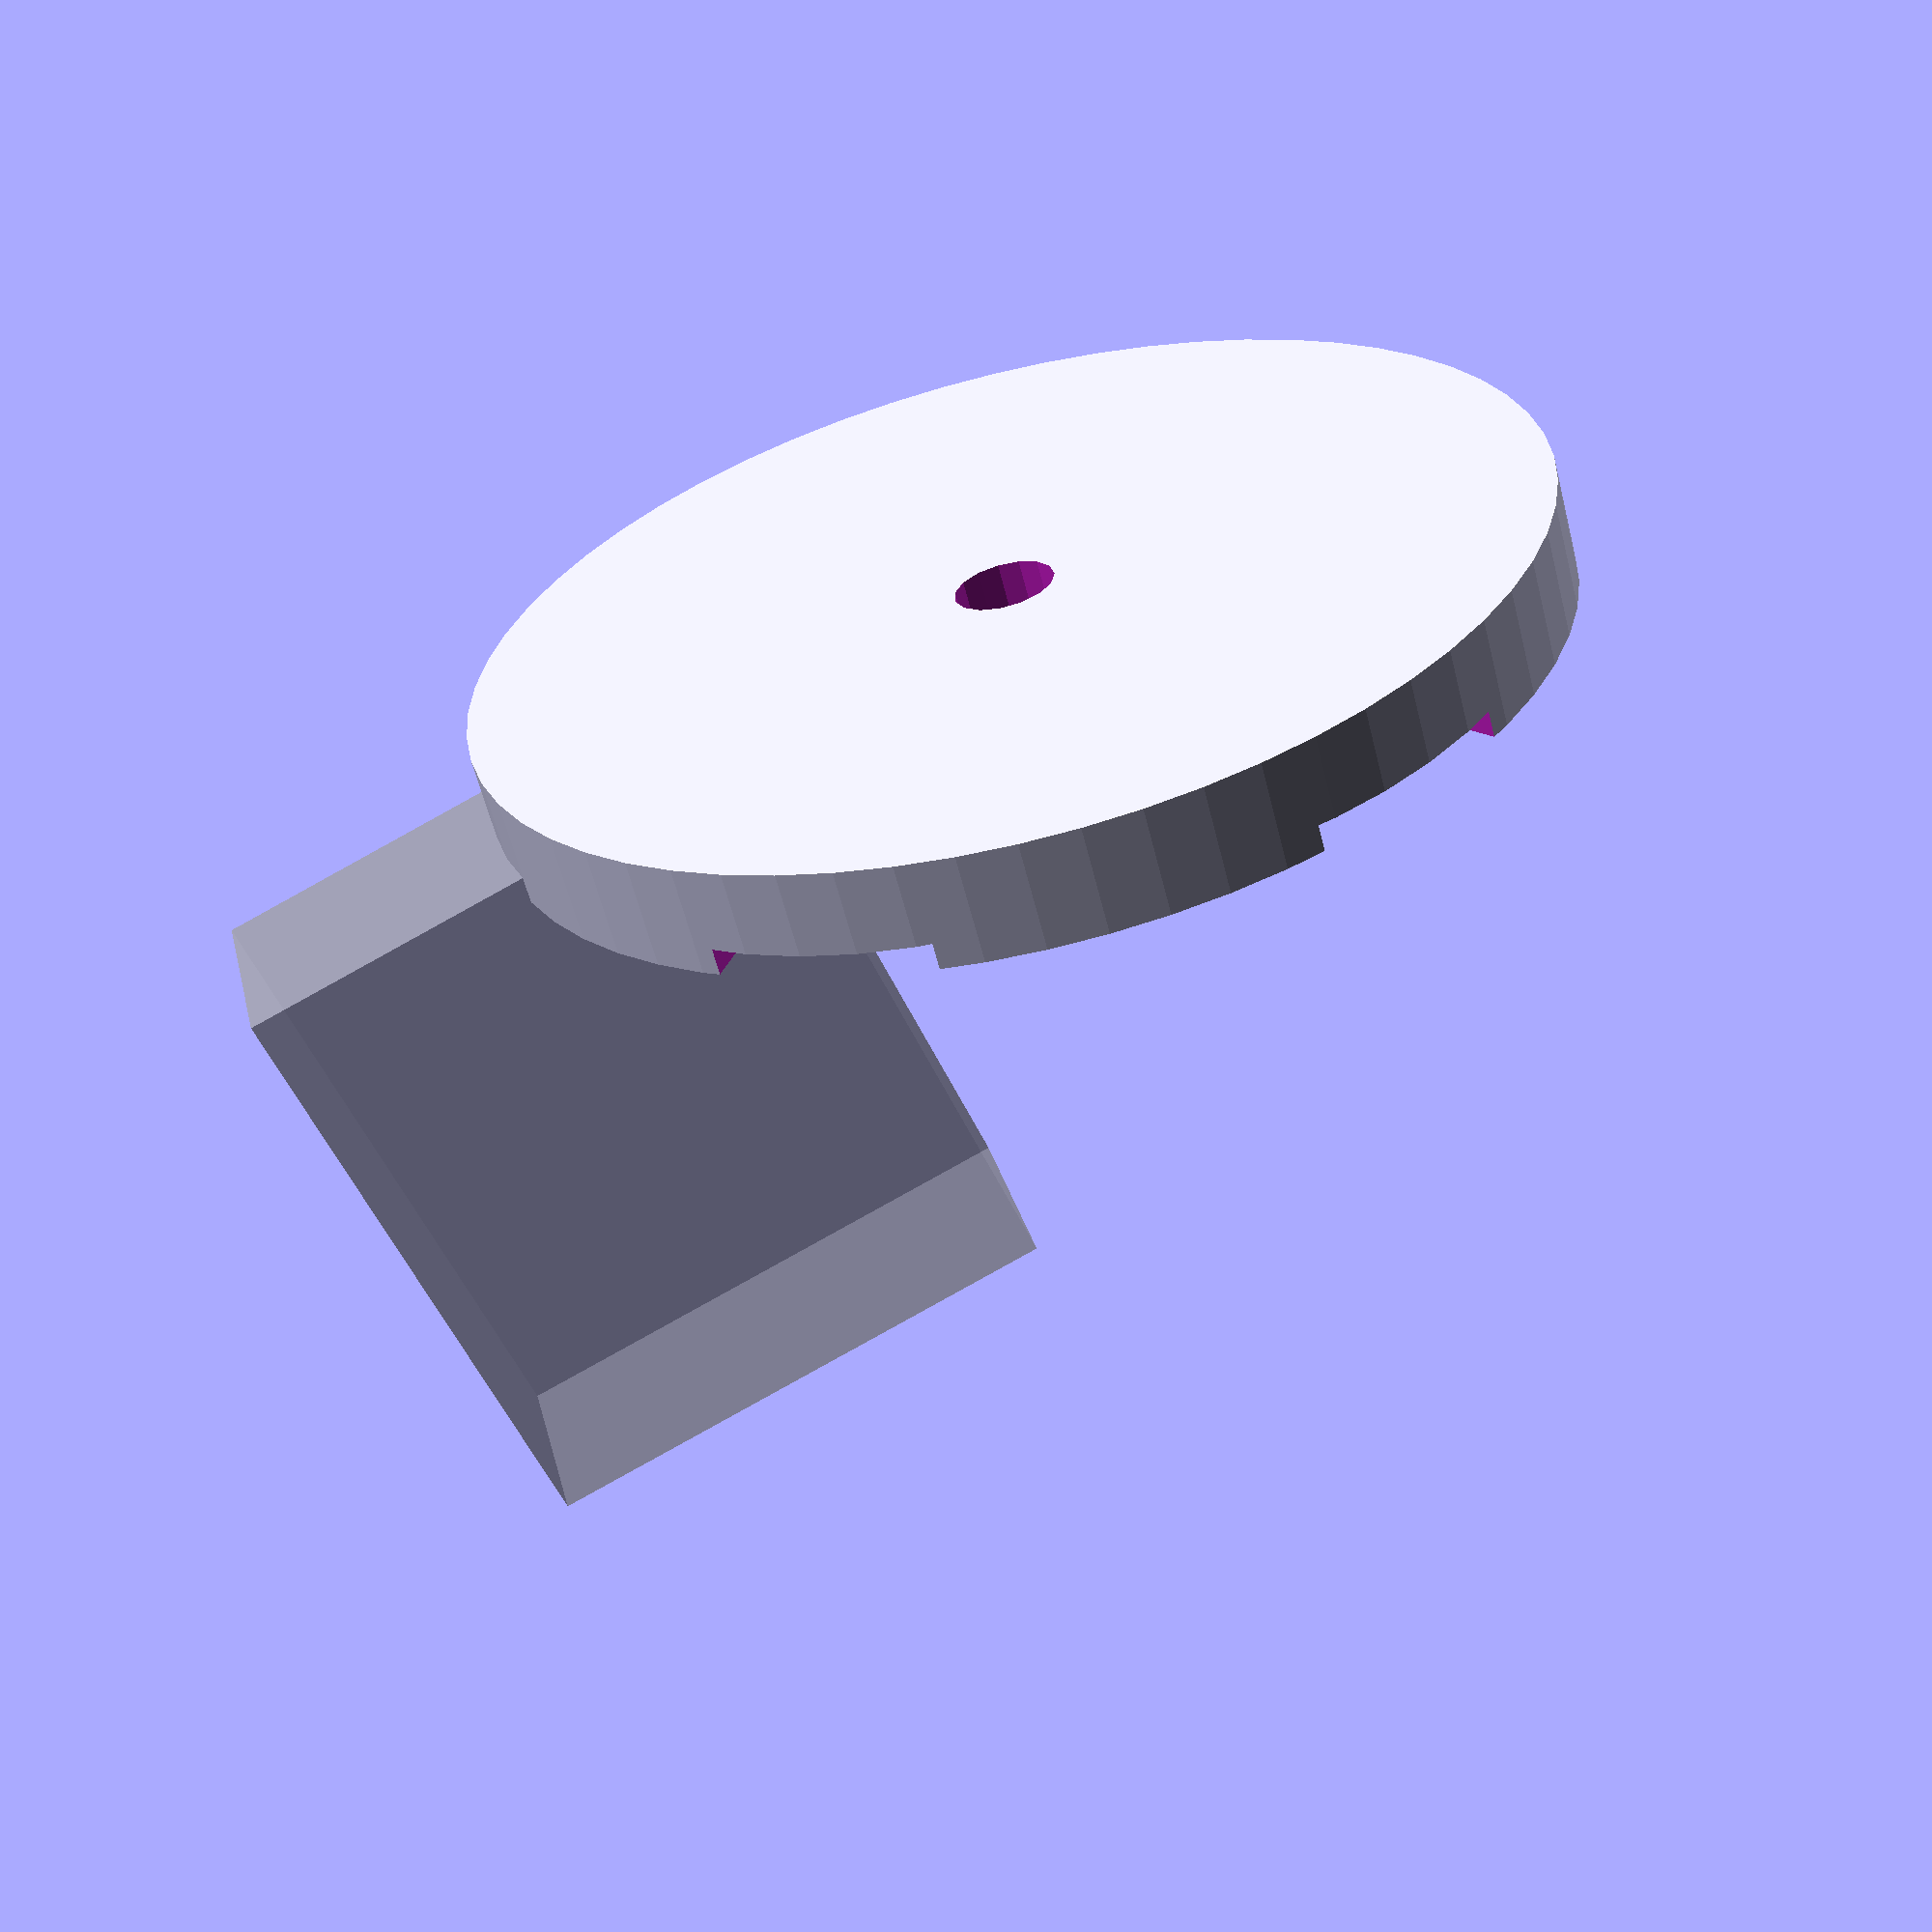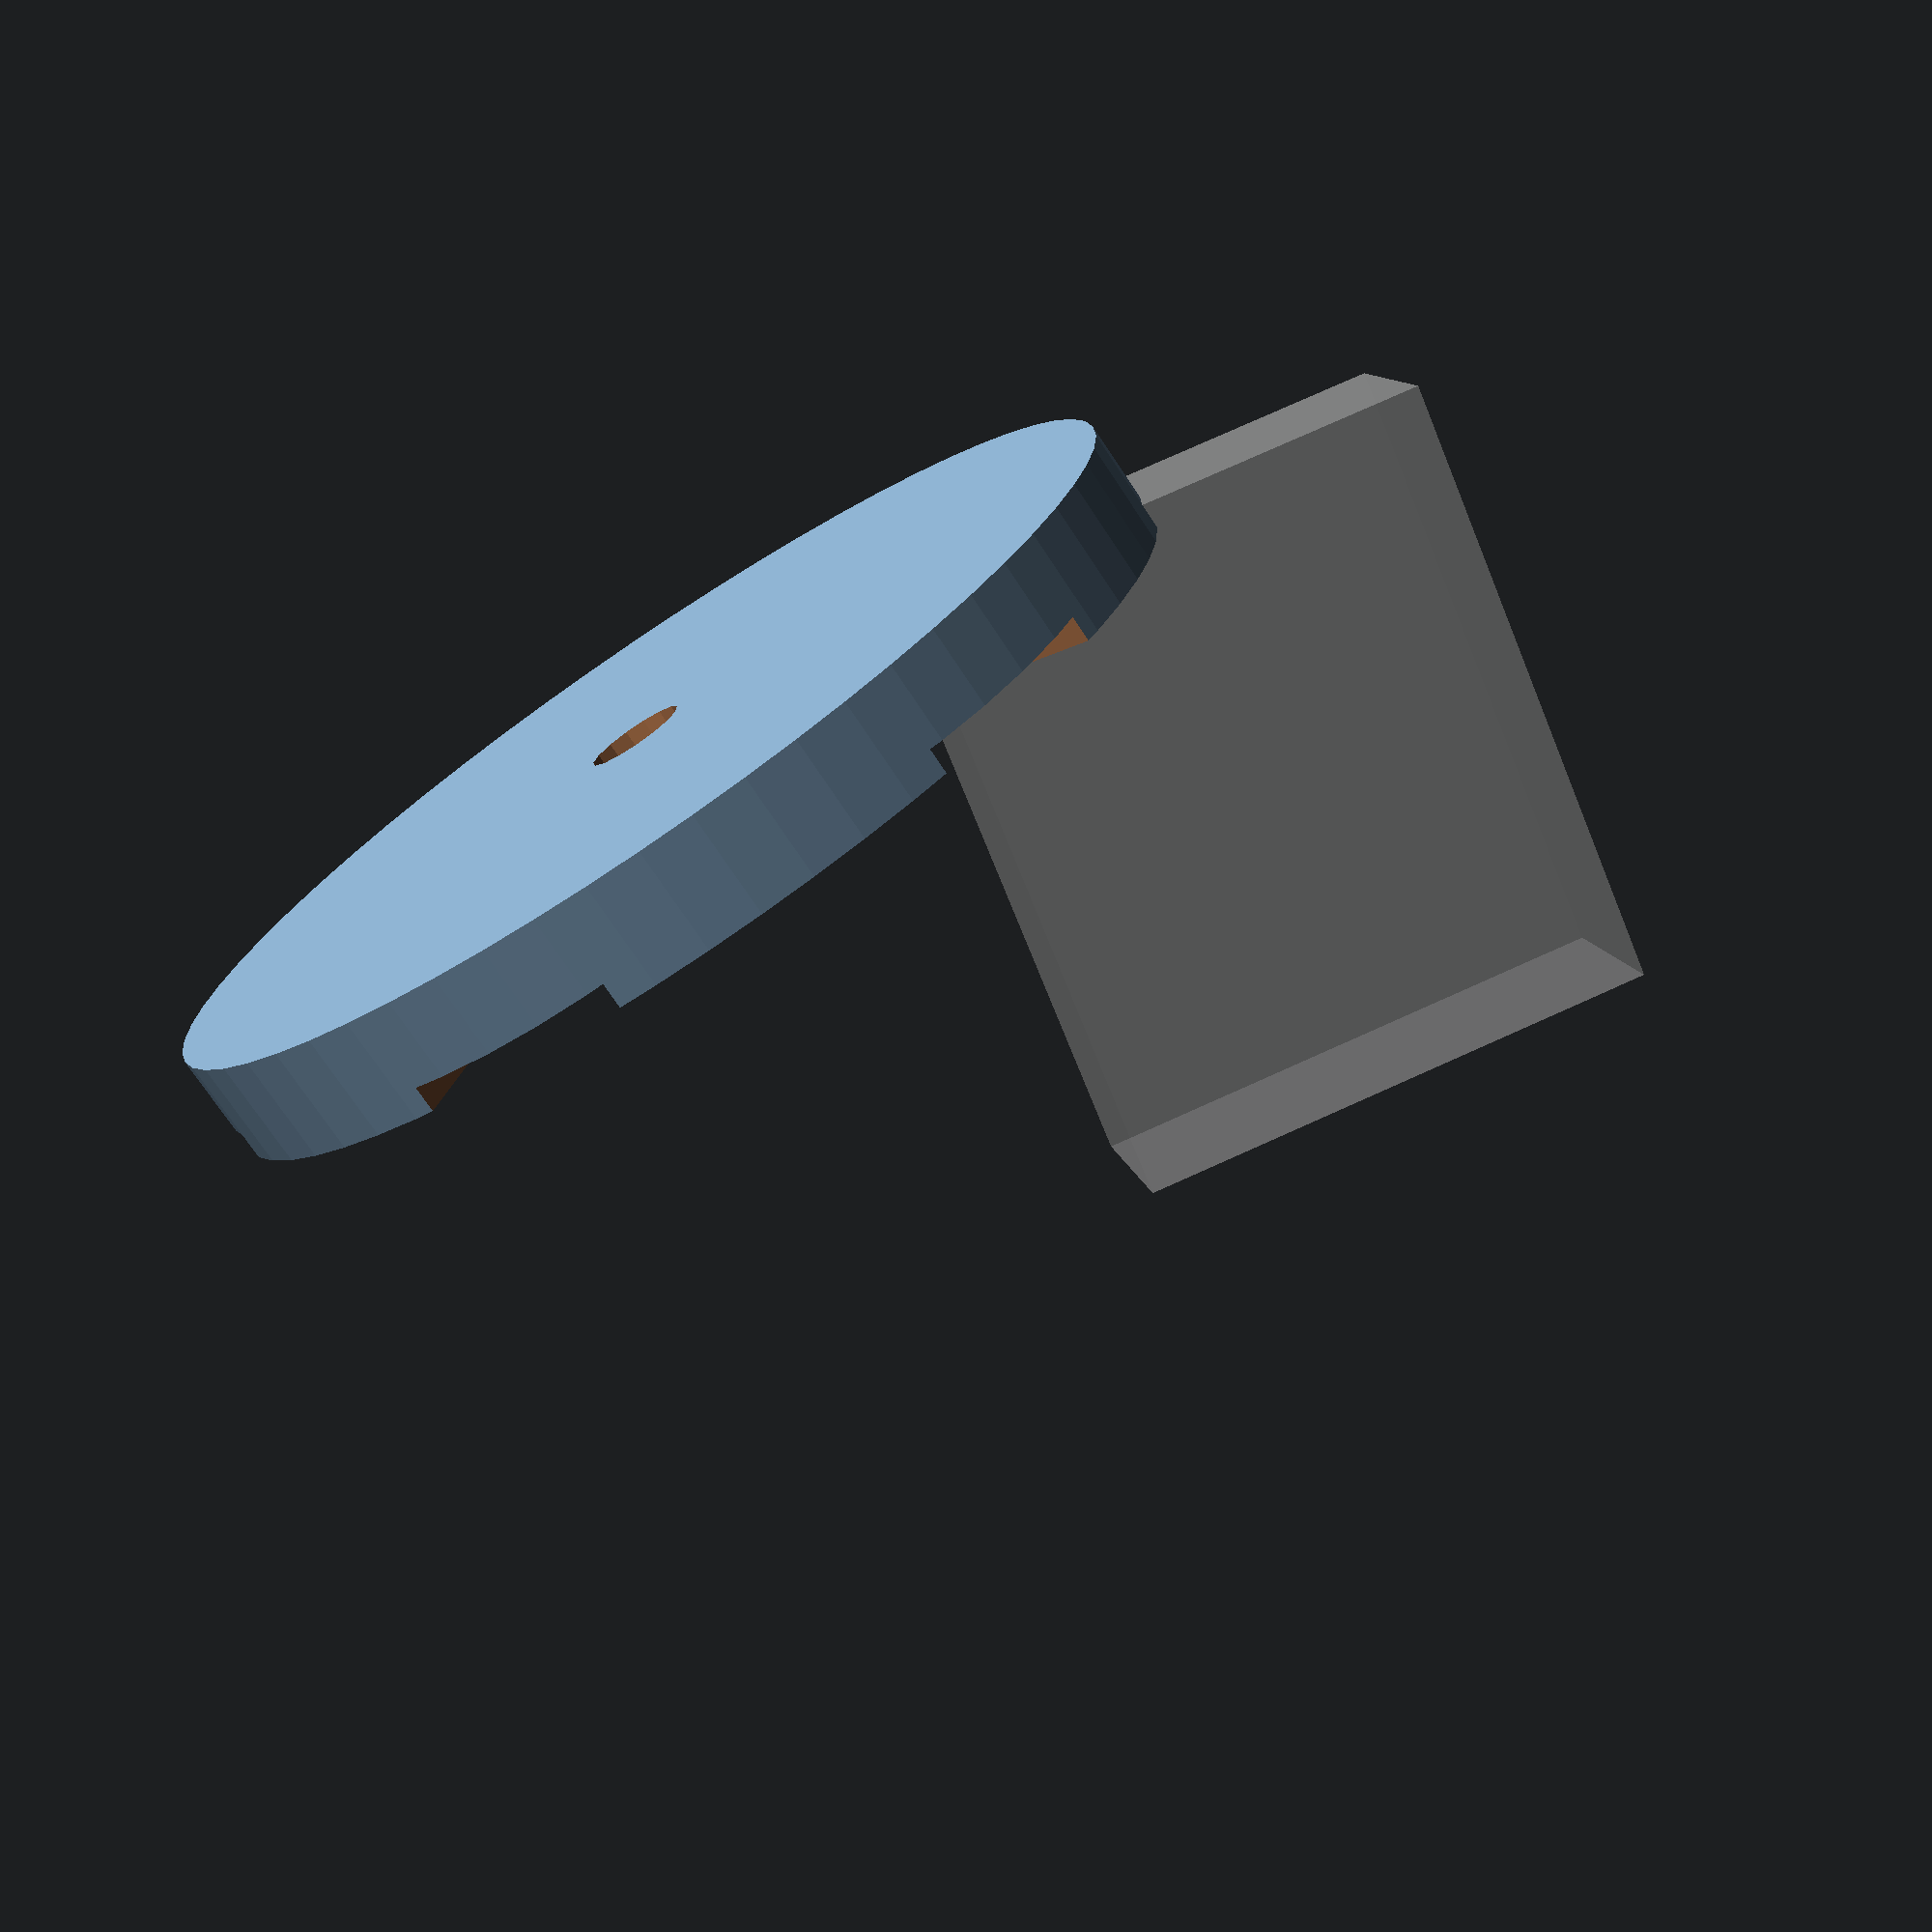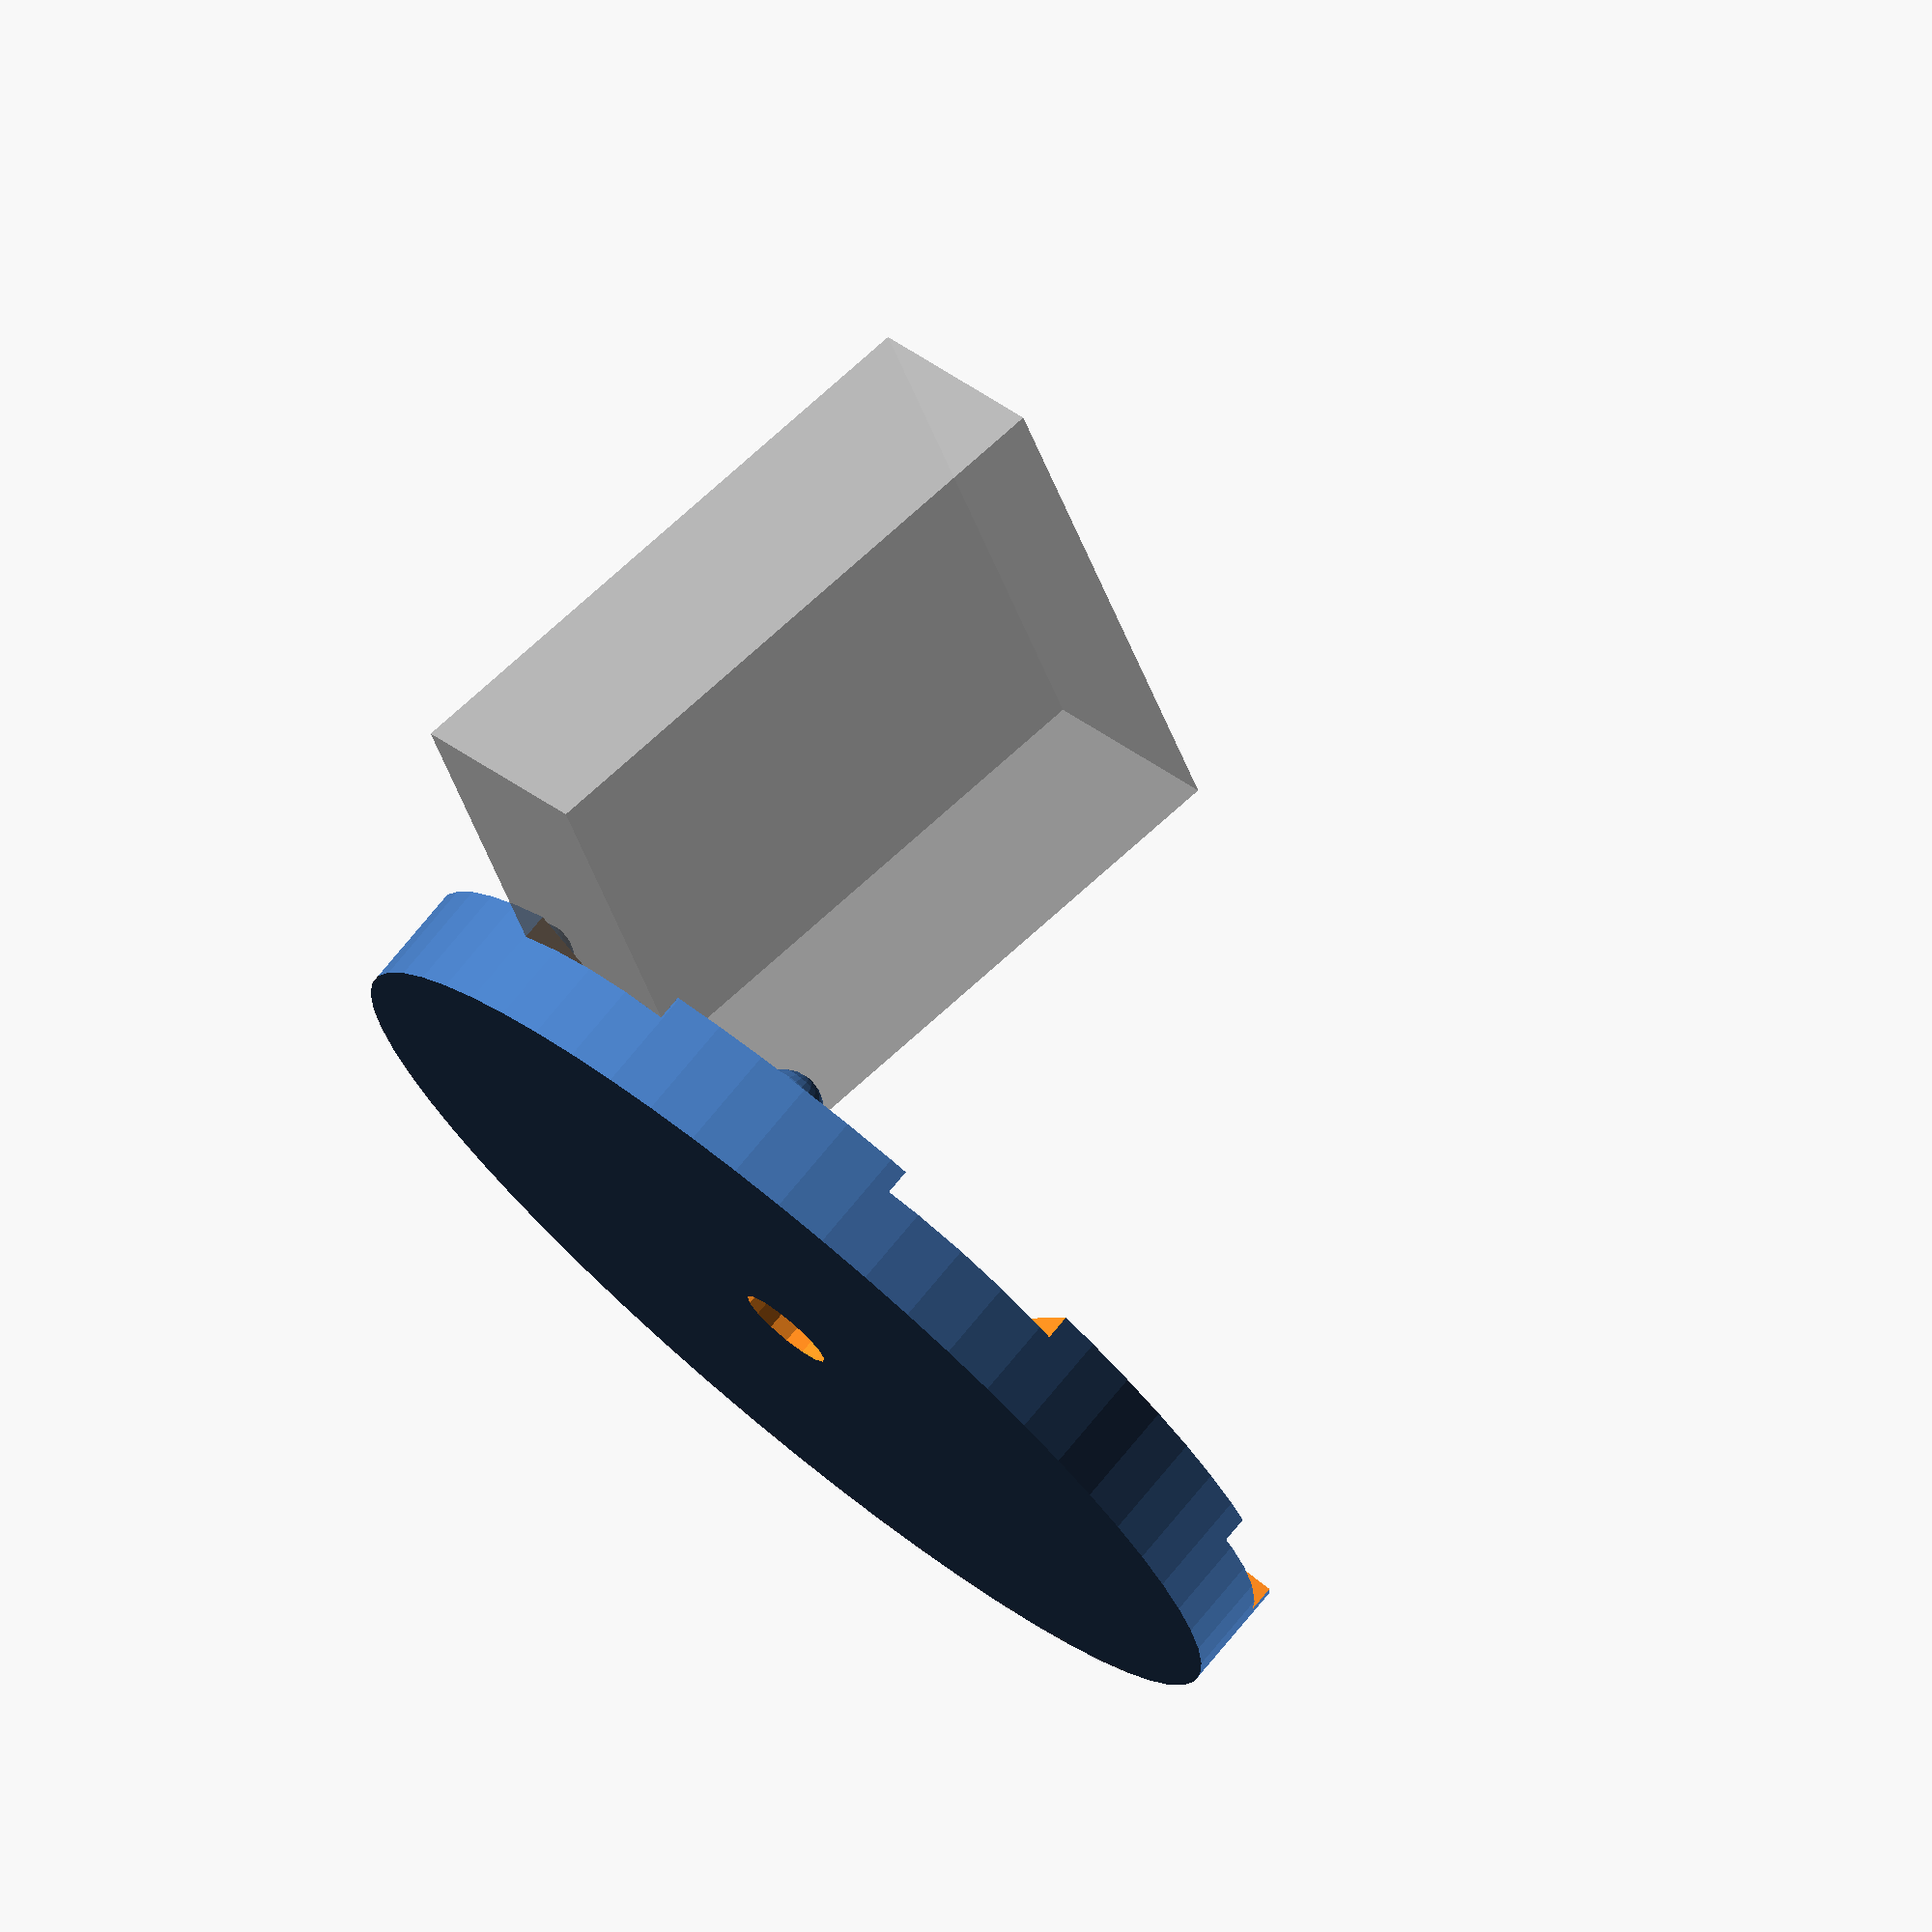
<openscad>
offset=-3;

//difference(){
//translate([0,0,offset])
//cylinder(d=40,h=30,$fn=60,center=true);
//cylinder(d=3.7,h=60,$fn=15,center=true);
//rotate([0,0,0])//A
//rotate([0,11.7,0])translate([18.45,0,0])
//cube([20,8.15,23.55],center=true);
//rotate([0,0,55.8])//B
//rotate([0,11.7,0])translate([20.25,0,0])
//cube([20,8.15,23.55],center=true);
//rotate([0,0,180])//B
//rotate([0,11.7,0])translate([20.25,0,0])
//cube([20,8.15,23.55],center=true);
//rotate([0,0,-55.8])//B
//rotate([0,11.7,0])translate([20.25,0,0])
//cube([20,8.15,23.55],center=true);
//rotate([0,0,55.8+62.1])//C
//rotate([0,11.7,0])translate([21.75,0,0])
//cube([20,8.15,23.55],center=true);
//rotate([0,0,-55.8-62.1])//C
//rotate([0,11.7,0])translate([21.75,0,0])
//cube([20,8.15,23.55],center=true);
//translate([0,0,-12])cylinder(d=50,h=30);
//}
//difference(){
//translate([0,0,-18])cylinder(d=10,h=12,$fn=30);
//cylinder(d=2.7,h=100,$fn=12,center=true);
//}
//translate([15,7.5,-12.3])sphere(r=1.5,$fn=24);
//translate([15,-7.5,-12.3])sphere(r=1.5,$fn=24);

difference(){
translate([0,0,offset])
cylinder(d=40,h=28,$fn=60,center=true);
cylinder(d=3.7,h=60,$fn=15,center=true);
rotate([0,0,0])//A
rotate([0,11.7,0])translate([18.45,0,0])
cube([20,8.15,23.55],center=true);
rotate([0,0,55.8])//B
rotate([0,11.7,0])translate([20.25,0,0])
cube([20,8.15,23.55],center=true);
rotate([0,0,180])//B
rotate([0,11.7,0])translate([20.25,0,0])
cube([20,8.15,23.55],center=true);
rotate([0,0,-55.8])//B
rotate([0,11.7,0])translate([20.25,0,0])
cube([20,8.15,23.55],center=true);
rotate([0,0,55.8+62.1])//C
rotate([0,11.7,0])translate([21.75,0,0])
cube([20,8.15,23.55],center=true);
rotate([0,0,-55.8-62.1])//C
rotate([0,11.7,0])translate([21.75,0,0])
cube([20,8.15,23.55],center=true);
translate([0,0,-23])cylinder(d=50,h=30);
}
translate([15,7.5,7.5])sphere(r=1.5,$fn=24);
translate([15,-7.5,7.5])sphere(r=1.5,$fn=24);

%rotate([0,0,0])
rotate([0,11.7,0])translate([18.45,0,0])
cube([20,8.15,23.55],center=true);

</openscad>
<views>
elev=240.8 azim=347.1 roll=165.8 proj=p view=wireframe
elev=253.7 azim=169.0 roll=146.4 proj=p view=solid
elev=102.6 azim=53.0 roll=140.3 proj=o view=solid
</views>
